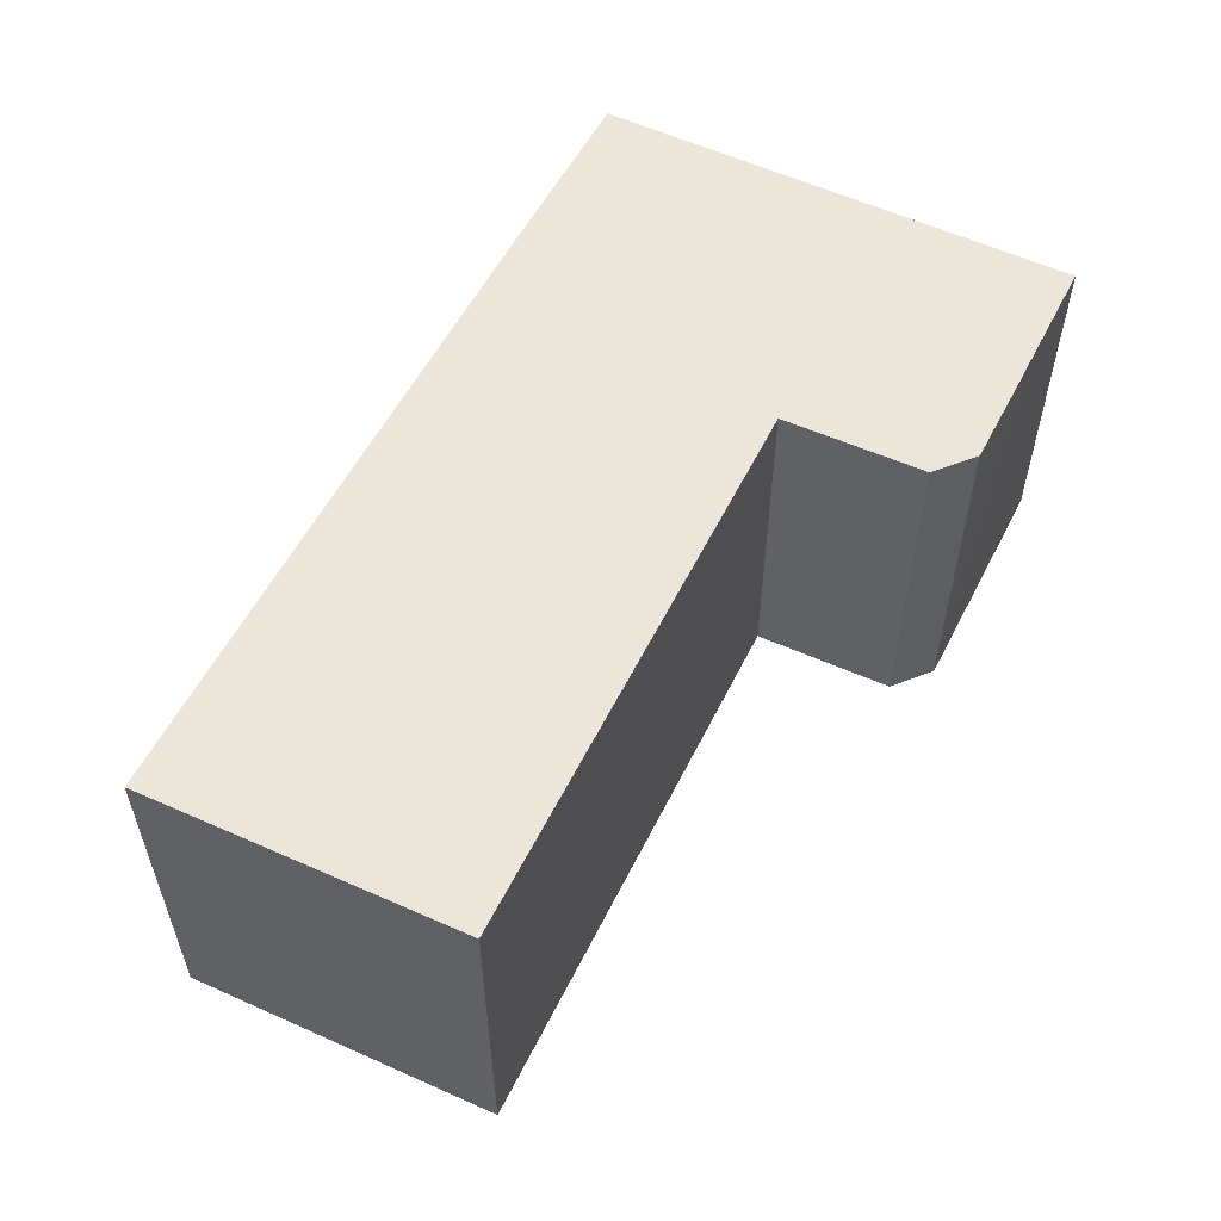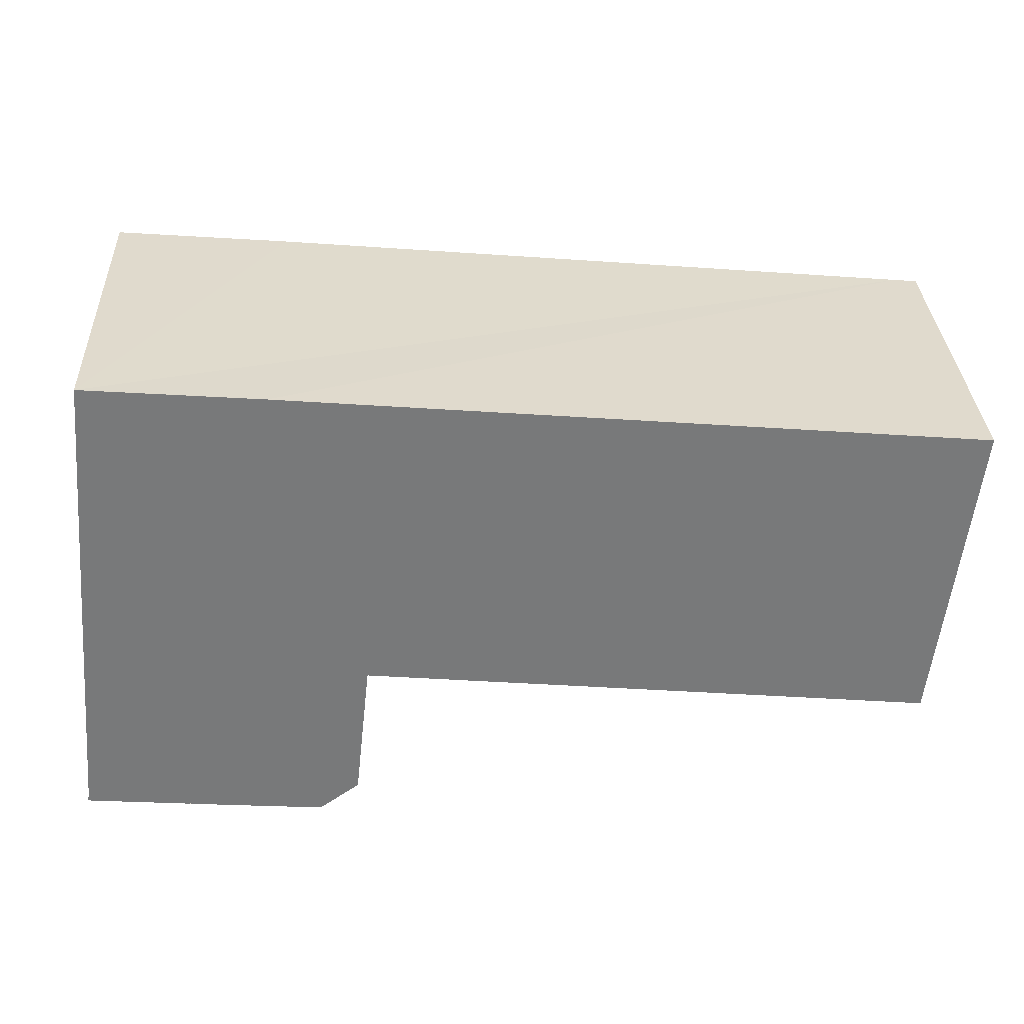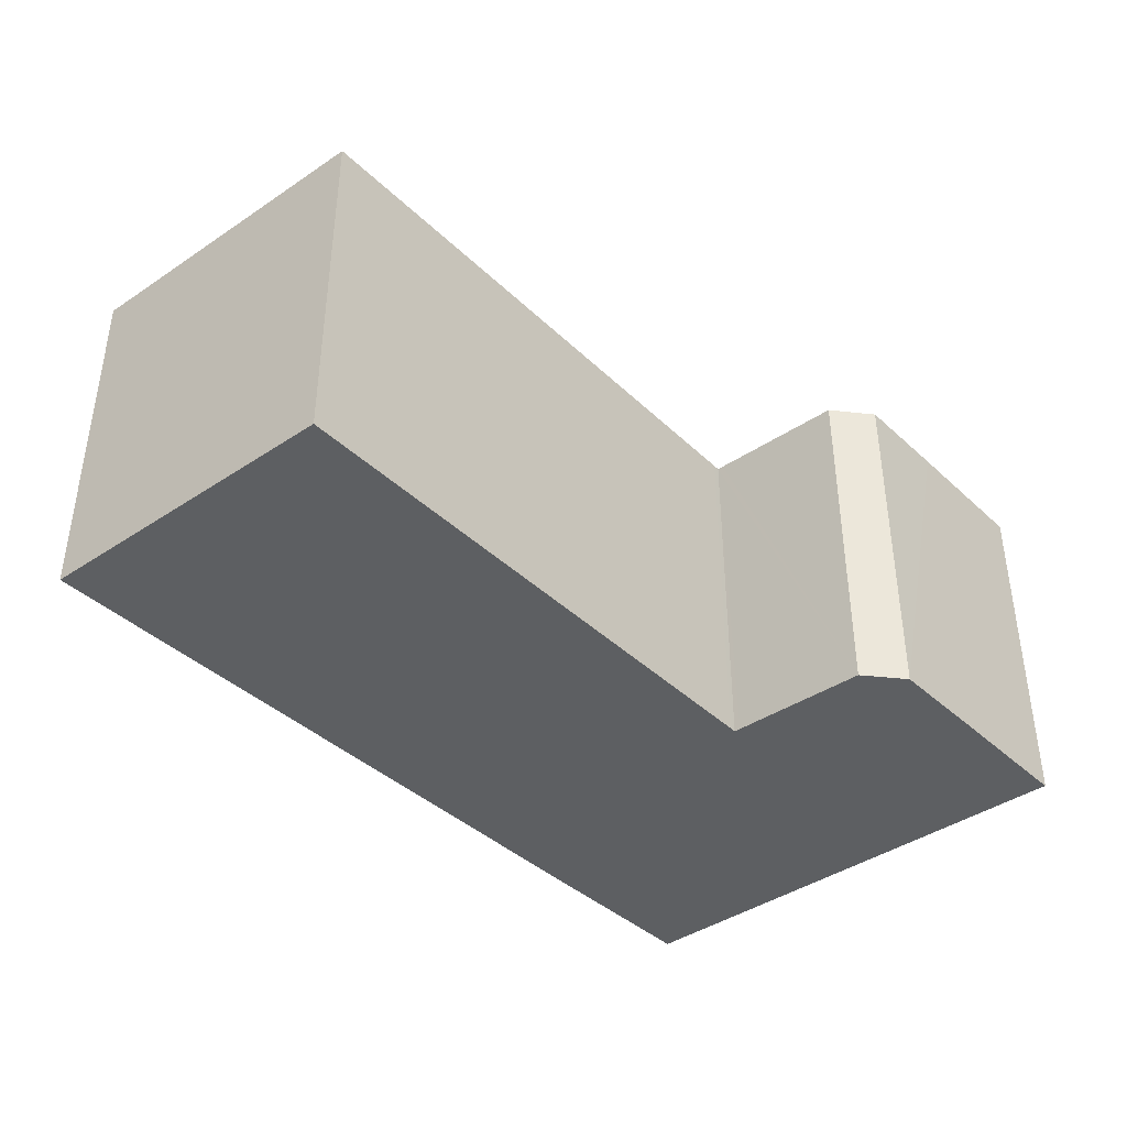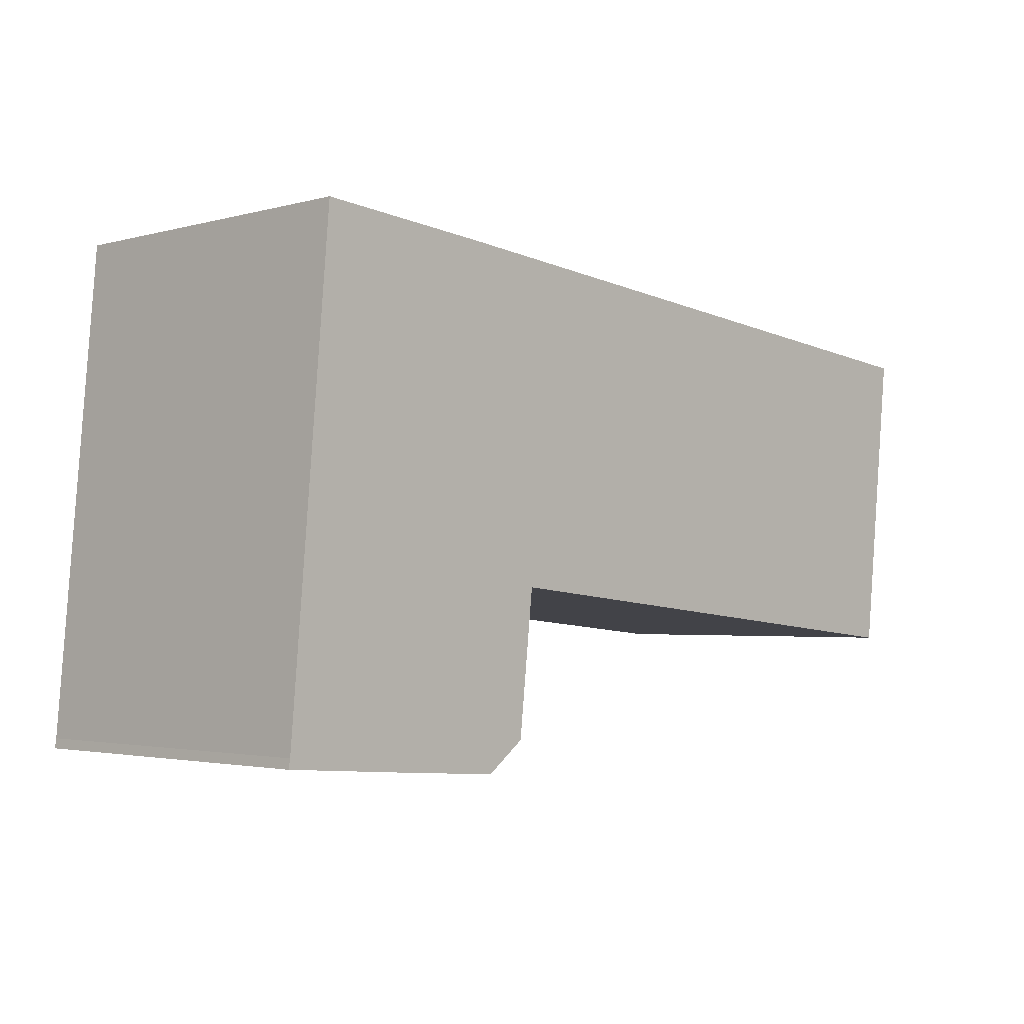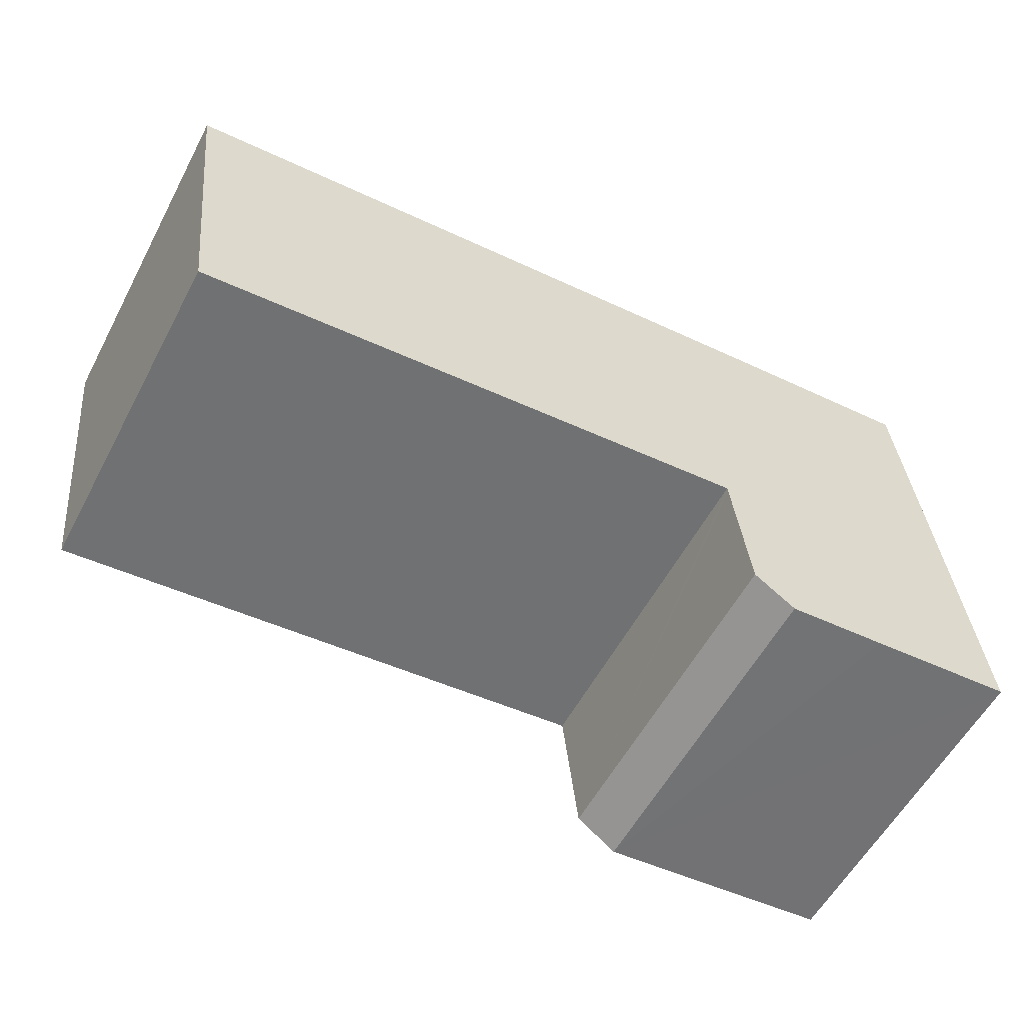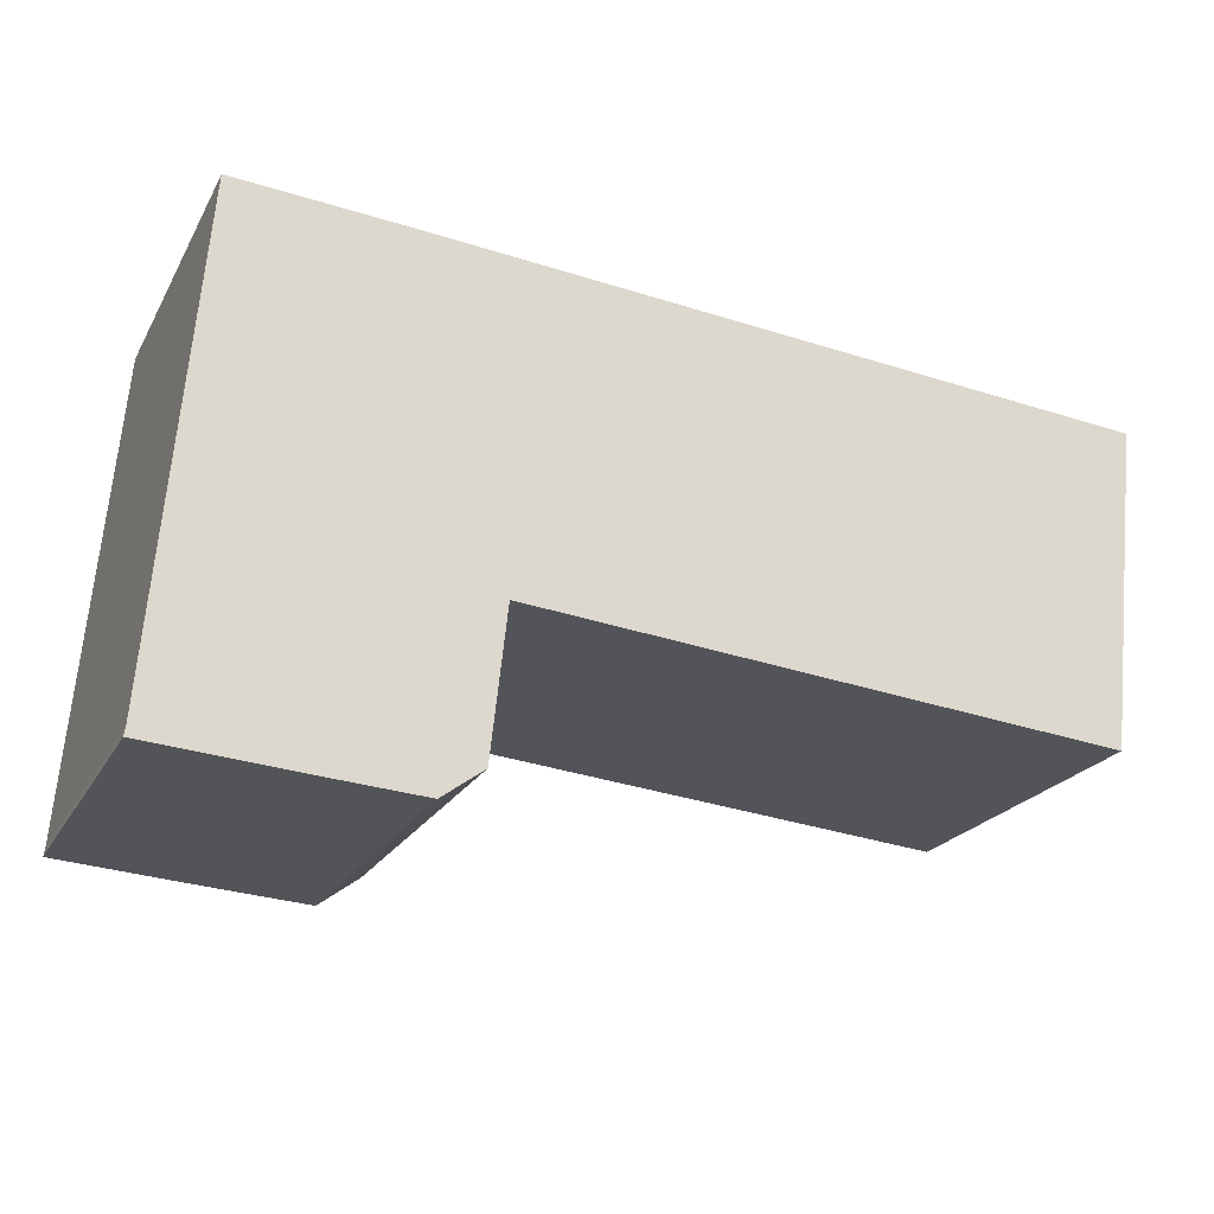
<metadata>
{"format":"obj","ext":"obj","renderer":"f3d","projection":"perspective","resolution":1024,"background":"white","views":[{"elev":55.1,"azim":121.5,"up":"+Y"},{"elev":32.5,"azim":-2.6,"up":"+Z"},{"elev":-39.6,"azim":136.0,"up":"+Y"},{"elev":-2.5,"azim":-46.4,"up":"+Z"},{"elev":-57.5,"azim":152.0,"up":"+Z"},{"elev":-21.9,"azim":-22.1,"up":"+Z"}]}
</metadata>
<code>
v  0.032 7.436 0.203
v  3.097 7.436 -0.252
v  0 7.436 4.553e-16
v  0.332 7.436 3.701
v  5.205 7.436 -0.412
v  6.071 7.436 0.222
v  0.918 7.436 10.53
v  6.393 7.436 3.171
v  6.408 7.436 3.304
v  6.546 7.436 3.29
v  18.27 7.436 2.143
v  4.689 7.436 10.22
v  7.131 7.436 9.996
v  18.94 7.436 8.928
v  18.68 7.436 2.103
v  19.45 7.436 8.882
v  6.071 -1.359e-17 0.222
v  5.205 2.523e-17 -0.412
v  0 0 0
v  3.097 1.543e-17 -0.252
v  18.68 -1.288e-16 2.103
v  18.27 -1.312e-16 2.143
v  6.546 -2.015e-16 3.29
v  6.408 -2.023e-16 3.304
v  0.032 -1.243e-17 0.203
v  0.918 -6.445e-16 10.53
v  0.332 -2.266e-16 3.701
v  4.689 -6.256e-16 10.22
v  7.131 -6.121e-16 9.996
v  18.94 -5.467e-16 8.928
v  19.45 -5.439e-16 8.882
v  6.393 -1.942e-16 3.171
g defaultobject
f 1 2 3
f 2 1 4
f 2 4 5
f 5 4 6
f 6 4 7
f 6 7 8
f 8 7 9
f 9 7 10
f 10 7 11
f 11 7 12
f 11 12 13
f 11 13 14
f 11 14 15
f 15 14 16
f 17 5 6
f 5 17 18
f 18 2 5
f 2 18 3
f 3 18 19
f 19 18 20
f 21 11 15
f 11 21 10
f 10 21 22
f 10 22 23
f 10 23 9
f 9 23 24
f 19 1 3
f 1 19 25
f 25 4 1
f 4 25 7
f 7 25 26
f 26 25 27
f 26 12 7
f 12 26 13
f 13 26 14
f 14 26 28
f 14 28 29
f 14 29 30
f 14 30 16
f 16 30 31
f 31 15 16
f 15 31 21
f 8 17 6
f 17 8 9
f 17 9 32
f 32 9 24
f 31 30 21
f 29 21 30
f 22 21 29
f 23 22 29
f 28 23 29
f 26 23 28
f 24 23 26
f 32 24 26
f 17 32 26
f 18 17 26
f 27 18 26
f 20 18 27
f 25 20 27
f 19 20 25

</code>
